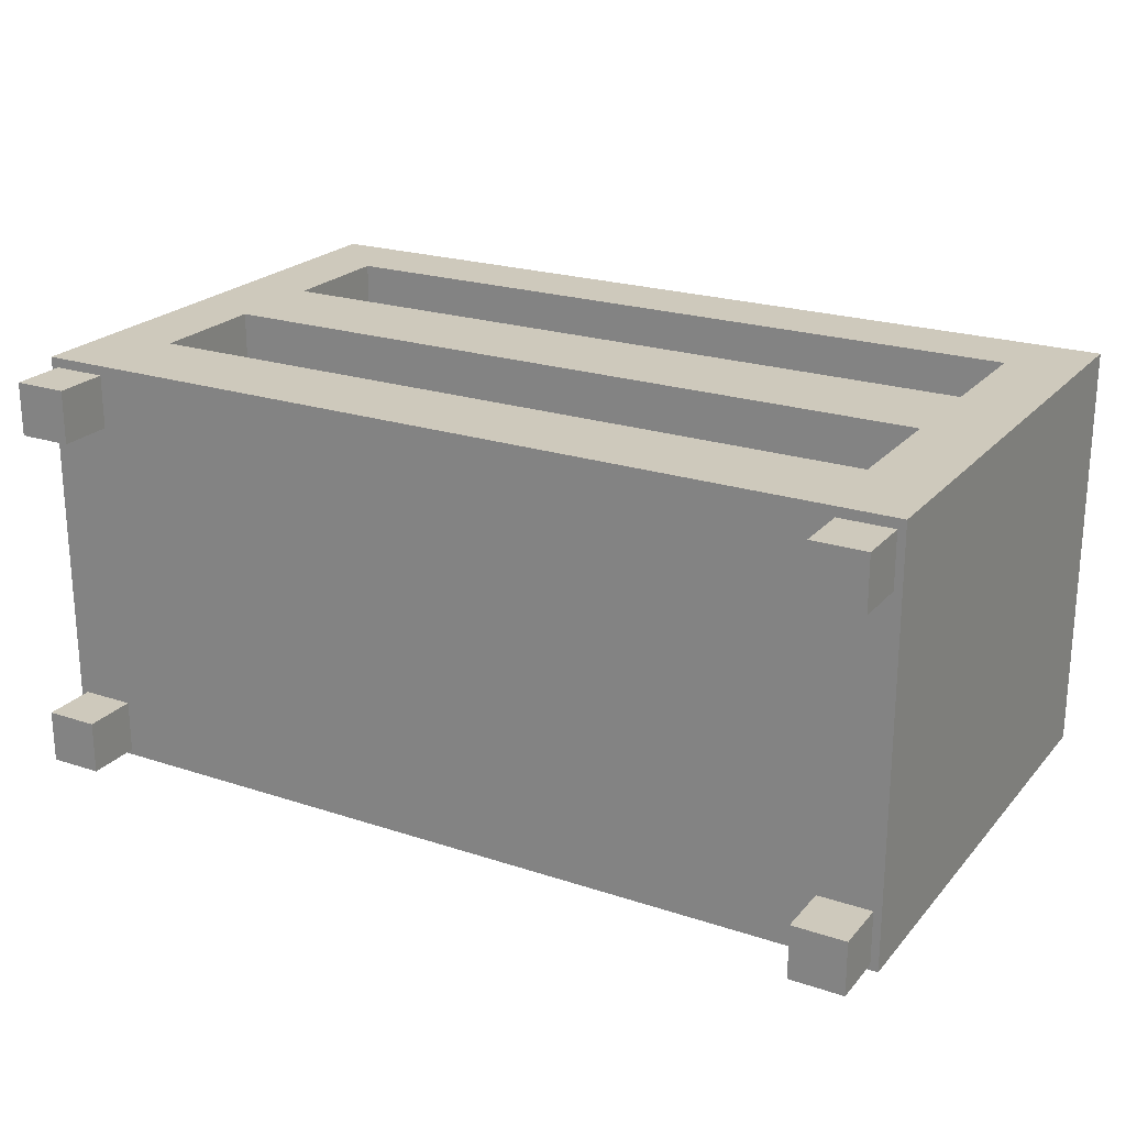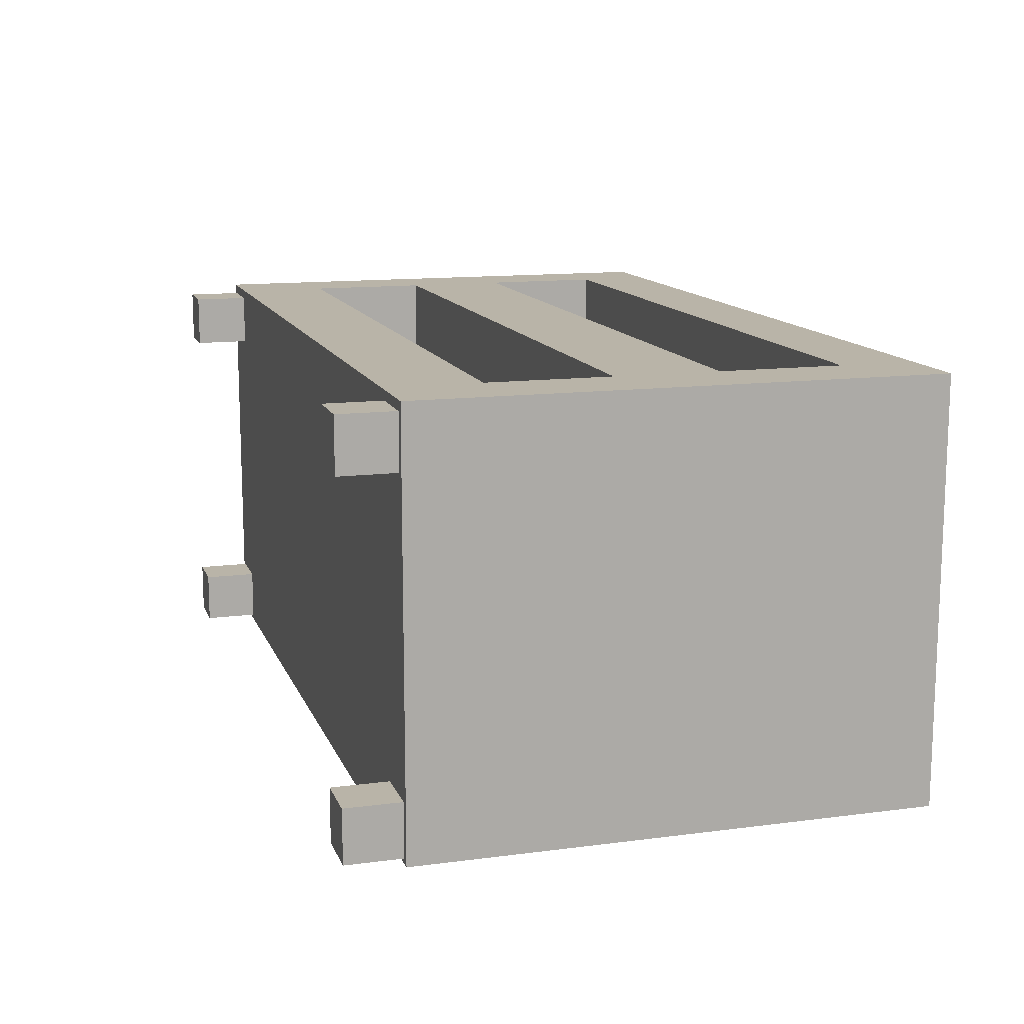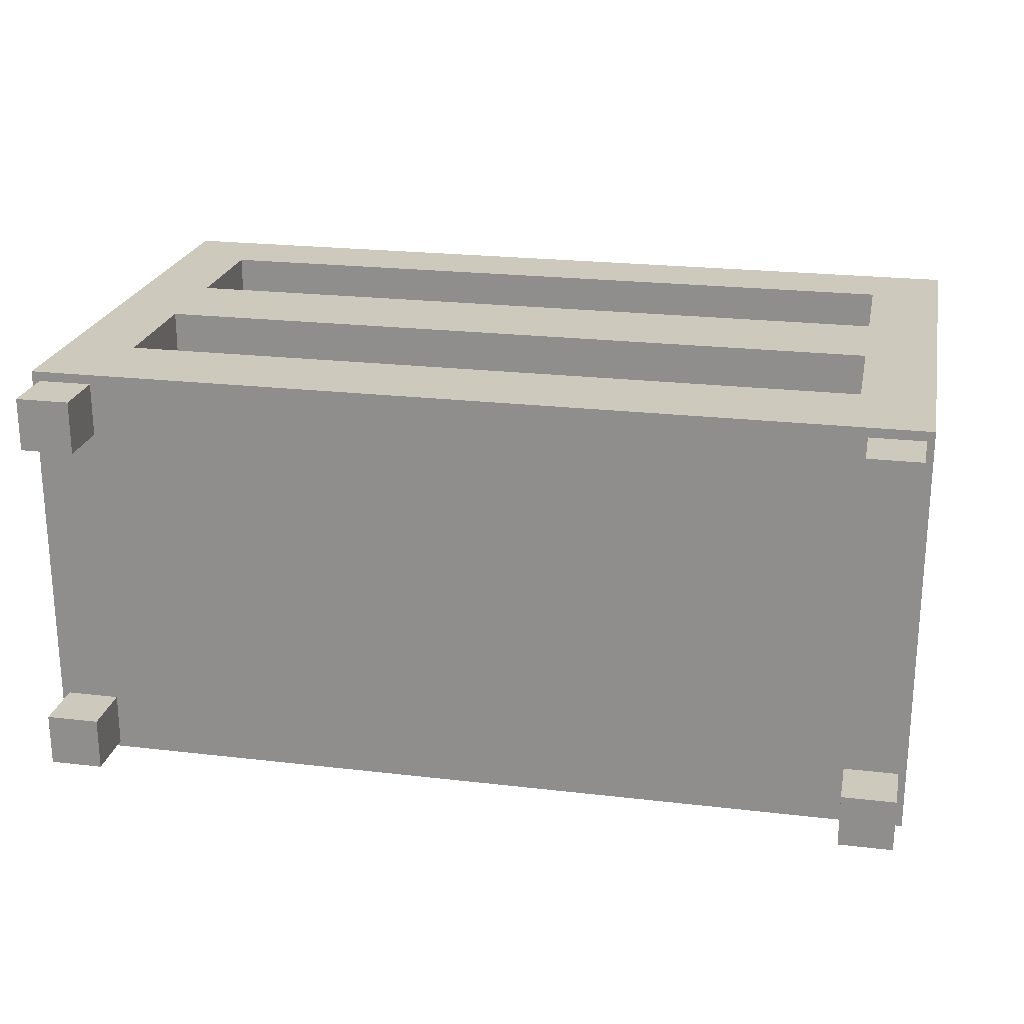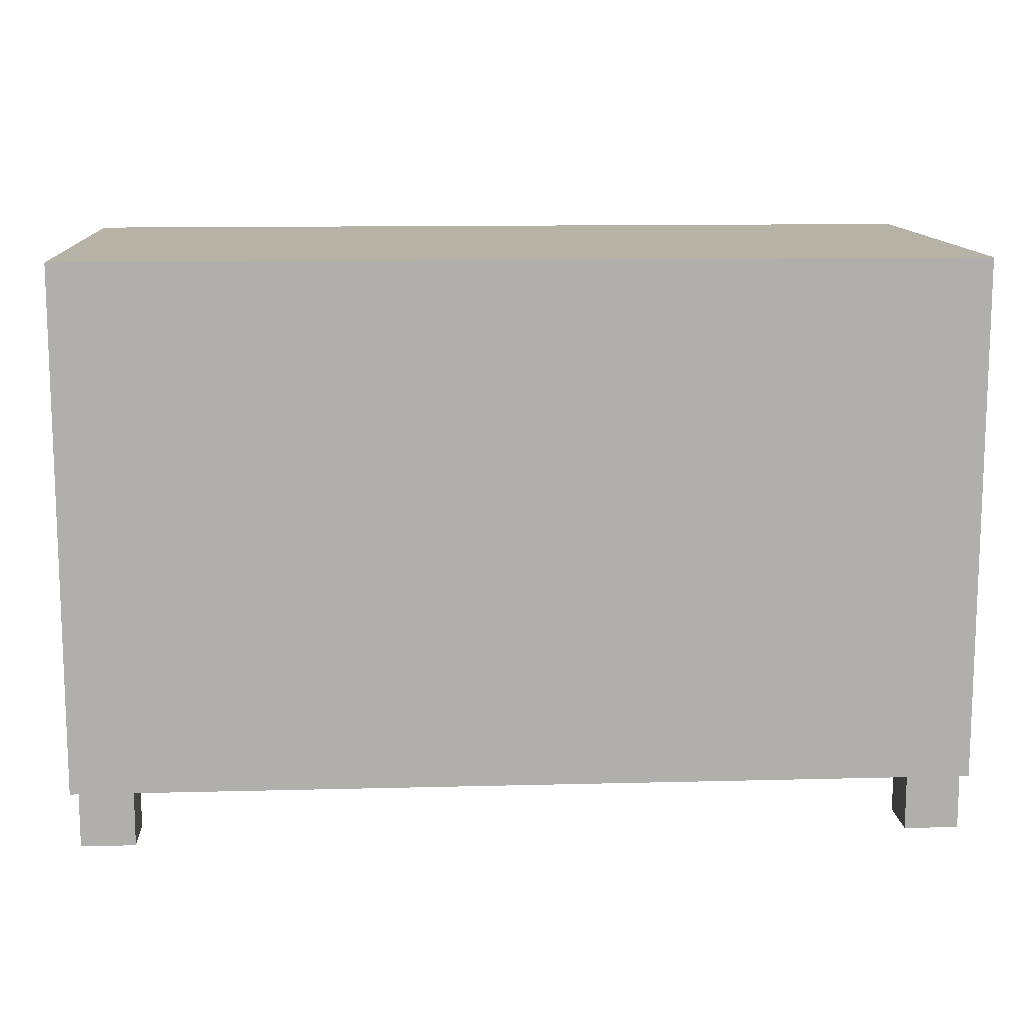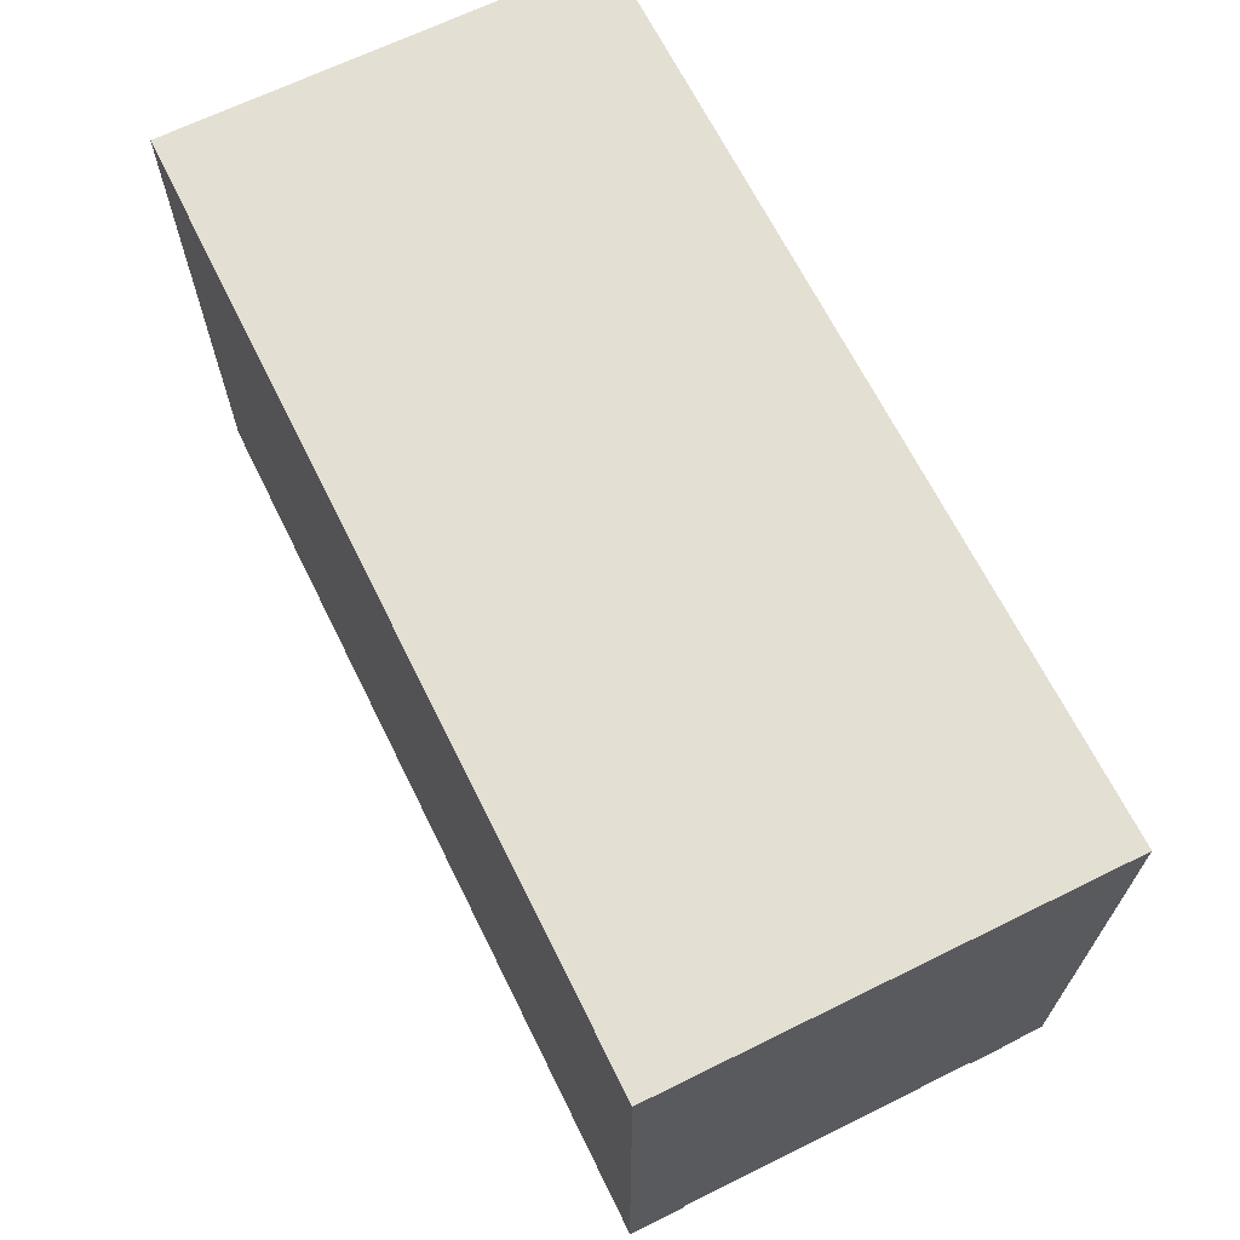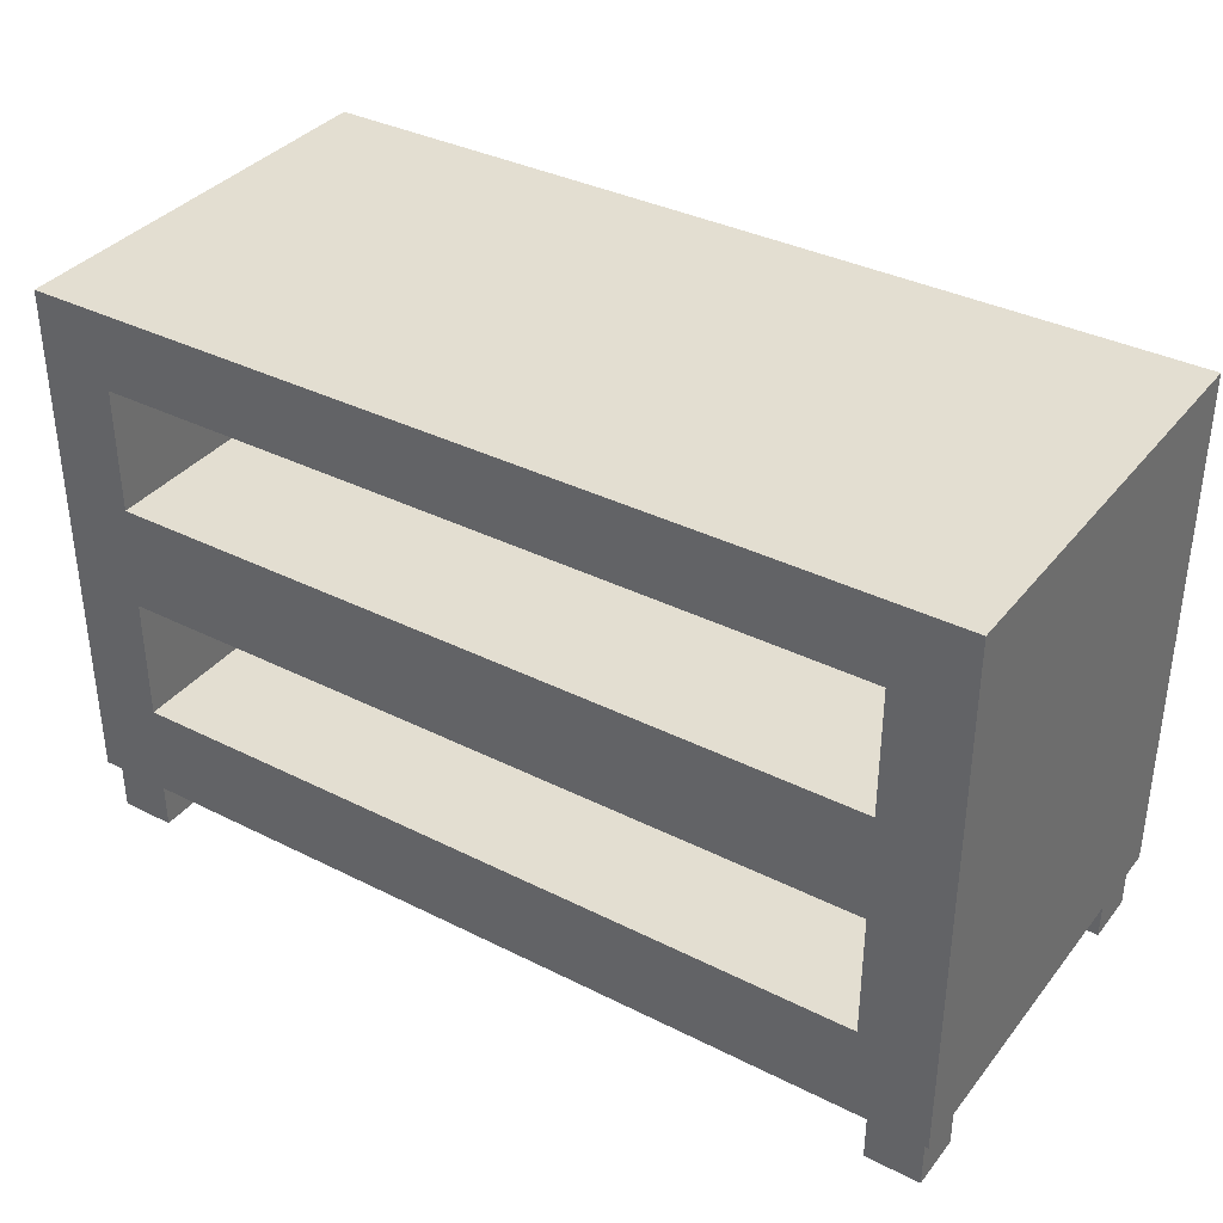
<metadata>
{"format":"obj","ext":"obj","renderer":"f3d","projection":"perspective","resolution":1024,"background":"white","views":[{"elev":22.4,"azim":29.6,"up":"+Z"},{"elev":13.1,"azim":73.4,"up":"+Z"},{"elev":22.6,"azim":11.4,"up":"+Z"},{"elev":12.2,"azim":176.5,"up":"+Y"},{"elev":66.7,"azim":-116.3,"up":"+Y"},{"elev":36.2,"azim":33.3,"up":"+Y"}]}
</metadata>
<code>
o Drawer_A
v 0.7383 0.949 -0.375
v 0.7383 0.09088 -0.375
v 0.6189 0.8236 0.3231
v 0.6189 0.2451 0.3231
v 0.6367 -0.001885 0.307
v 0.6367 0.1238 0.307
v 0.6367 -0.001885 0.2181
v 0.6367 0.1238 0.2181
v 0.7256 -0.001885 0.307
v 0.7256 0.1238 0.307
v 0.7256 -0.001885 0.2181
v 0.7256 0.1238 0.2181
v 0.6367 -0.001885 -0.2771
v 0.6367 0.1238 -0.2771
v 0.6367 -0.001885 -0.366
v 0.6367 0.1238 -0.366
v 0.7256 -0.001885 -0.2771
v 0.7256 0.1238 -0.2771
v 0.7256 -0.001885 -0.366
v 0.7256 0.1238 -0.366
v 0.6189 0.6201 0.3231
v 0.7383 0.52 -0.375
v 0.7383 0.949 0.3231
v 0.6189 0.4486 0.3231
v 0.7383 0.52 0.3231
v 0.7383 0.09088 0.3231
v 0.6189 0.8236 -0.3316
v 0.6189 0.6201 -0.3316
v 0.6189 0.4486 -0.3316
v 0.6189 0.2451 -0.3316
v -0.7383 0.949 -0.375
v -0.7383 0.09088 -0.375
v -0.6189 0.8236 0.3231
v -0.6189 0.2451 0.3231
v -0.6367 -0.001885 0.307
v -0.6367 0.1238 0.307
v -0.6367 -0.001885 0.2181
v -0.6367 0.1238 0.2181
v -0.7256 -0.001885 0.307
v -0.7256 0.1238 0.307
v -0.7256 -0.001885 0.2181
v -0.7256 0.1238 0.2181
v -0.6367 -0.001885 -0.2771
v -0.6367 0.1238 -0.2771
v -0.6367 -0.001885 -0.366
v -0.6367 0.1238 -0.366
v -0.7256 -0.001885 -0.2771
v -0.7256 0.1238 -0.2771
v -0.7256 -0.001885 -0.366
v -0.7256 0.1238 -0.366
v -0.6189 0.6201 0.3231
v -0.7383 0.52 -0.375
v -0.7383 0.949 0.3231
v -0.6189 0.4486 0.3231
v -0.7383 0.52 0.3231
v -0.7383 0.09088 0.3231
v -0.6189 0.8236 -0.3316
v -0.6189 0.6201 -0.3316
v -0.6189 0.4486 -0.3316
v -0.6189 0.2451 -0.3316
f 22 52 31 1
f 22 1 23 25
f 23 53 33 3
f 28 58 51 21
f 30 60 34 4
f 5 6 8 7
f 7 8 12 11
f 11 12 10 9
f 9 10 6 5
f 7 11 9 5
f 13 14 16 15
f 15 16 20 19
f 19 20 18 17
f 17 18 14 13
f 15 19 17 13
f 54 59 29 24
f 2 22 25 26
f 26 56 32 2
f 51 55 25 21
f 3 21 25 23
f 34 56 26 4
f 24 4 26 25
f 25 55 54 24
f 60 30 29 59
f 33 57 27 3
f 58 28 27 57
f 4 24 29 30
f 21 3 27 28
f 2 32 52 22
f 52 55 53 31
f 35 37 38 36
f 37 41 42 38
f 41 39 40 42
f 39 35 36 40
f 37 35 39 41
f 43 45 46 44
f 45 49 50 46
f 49 47 48 50
f 47 43 44 48
f 45 43 47 49
f 32 56 55 52
f 33 53 55 51
f 54 55 56 34
f 34 60 59 54
f 51 58 57 33
f 31 53 23 1

</code>
